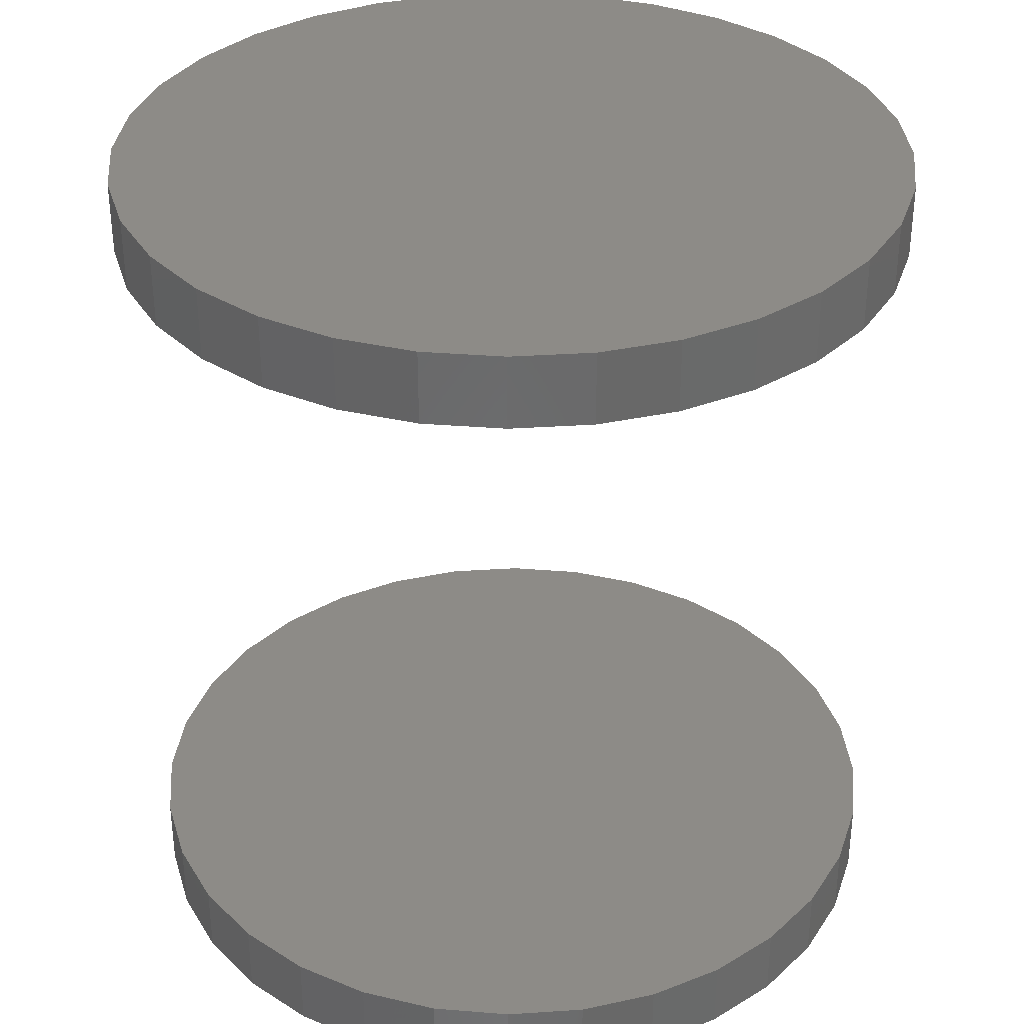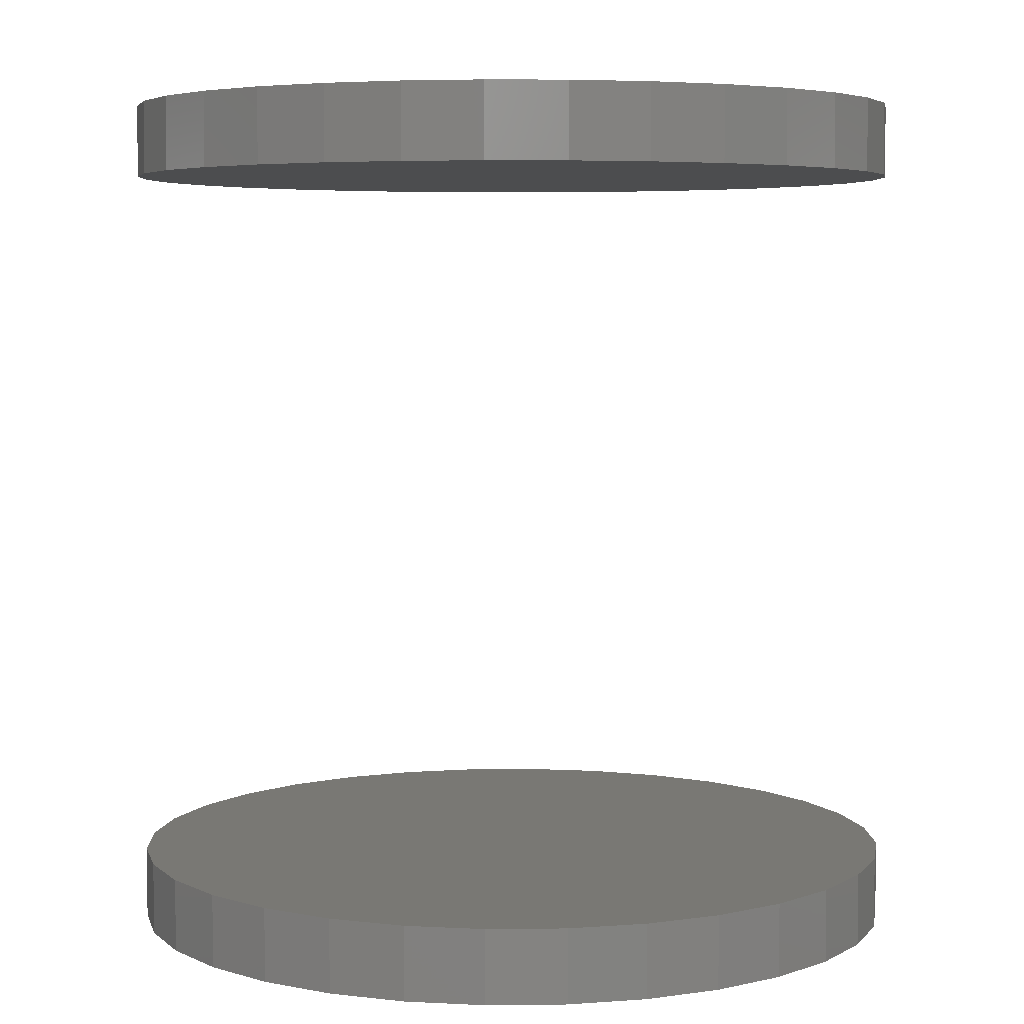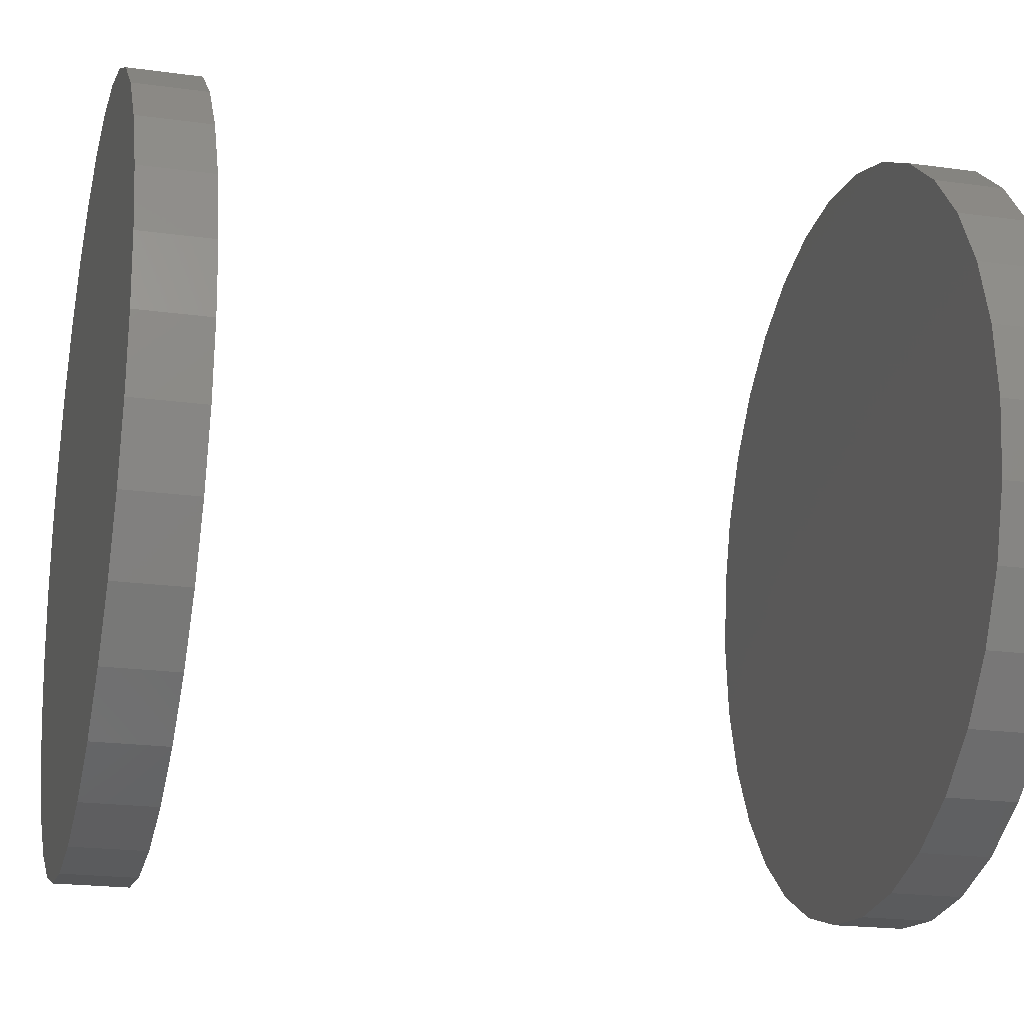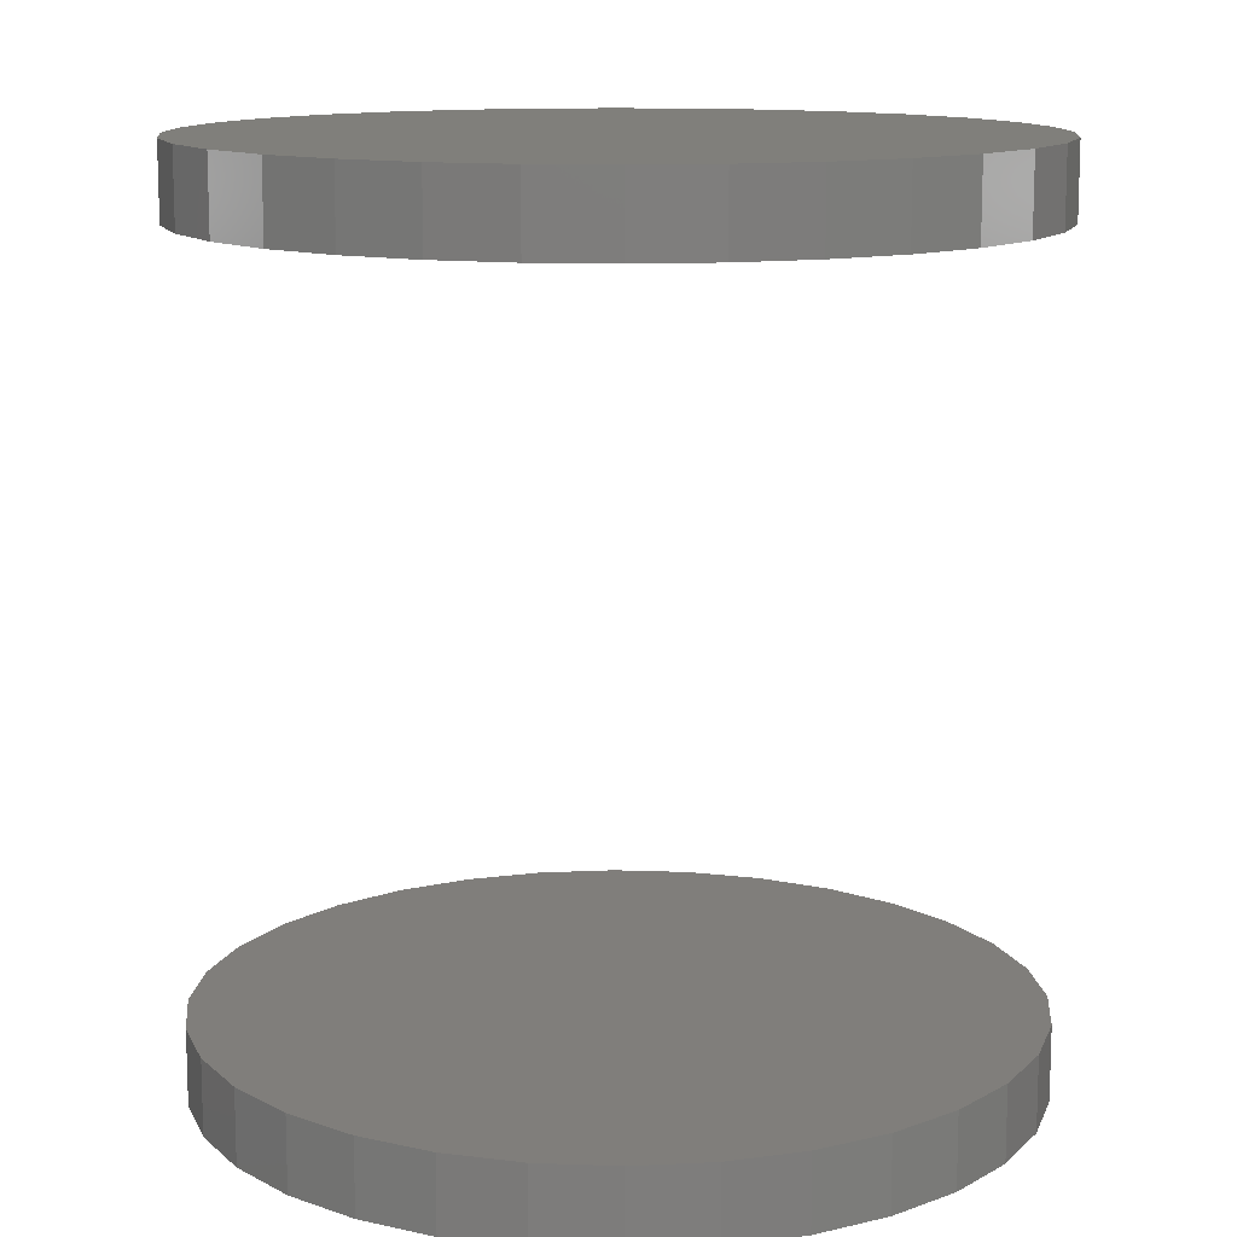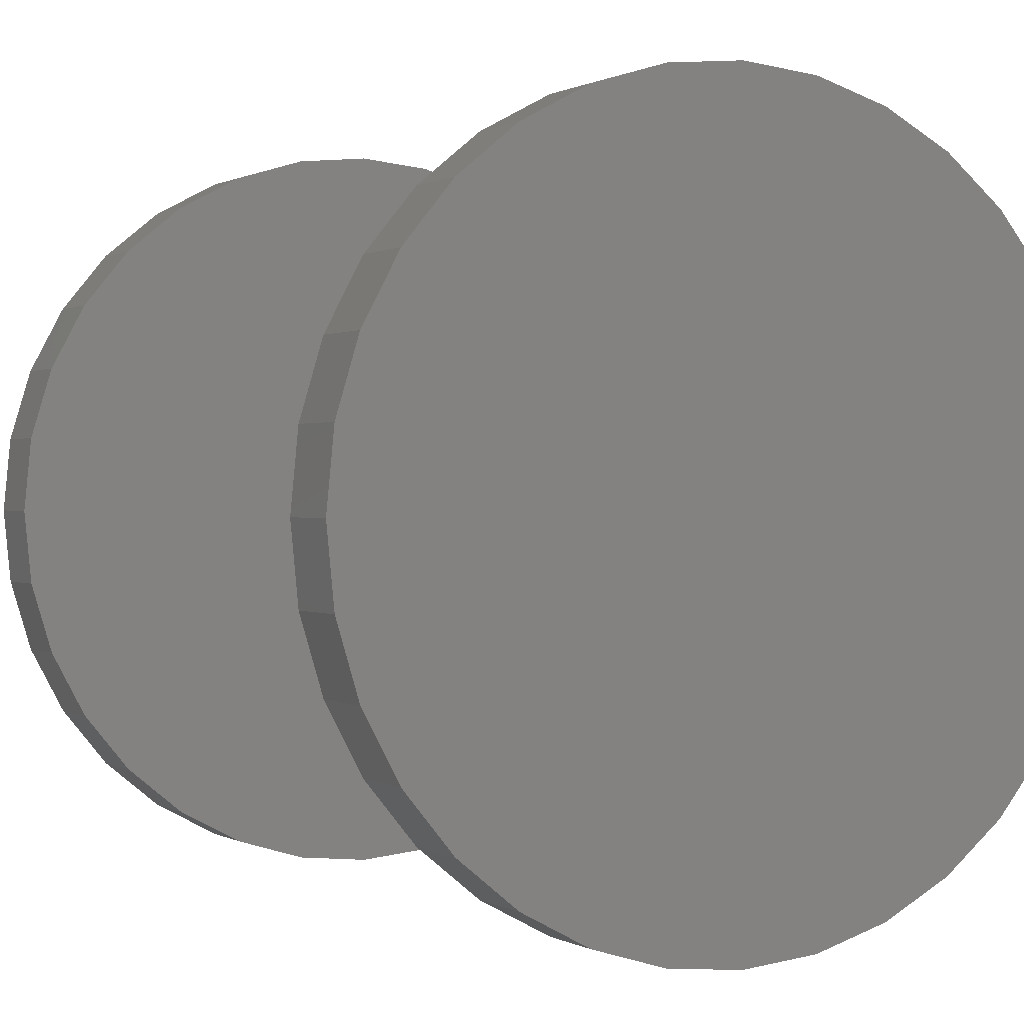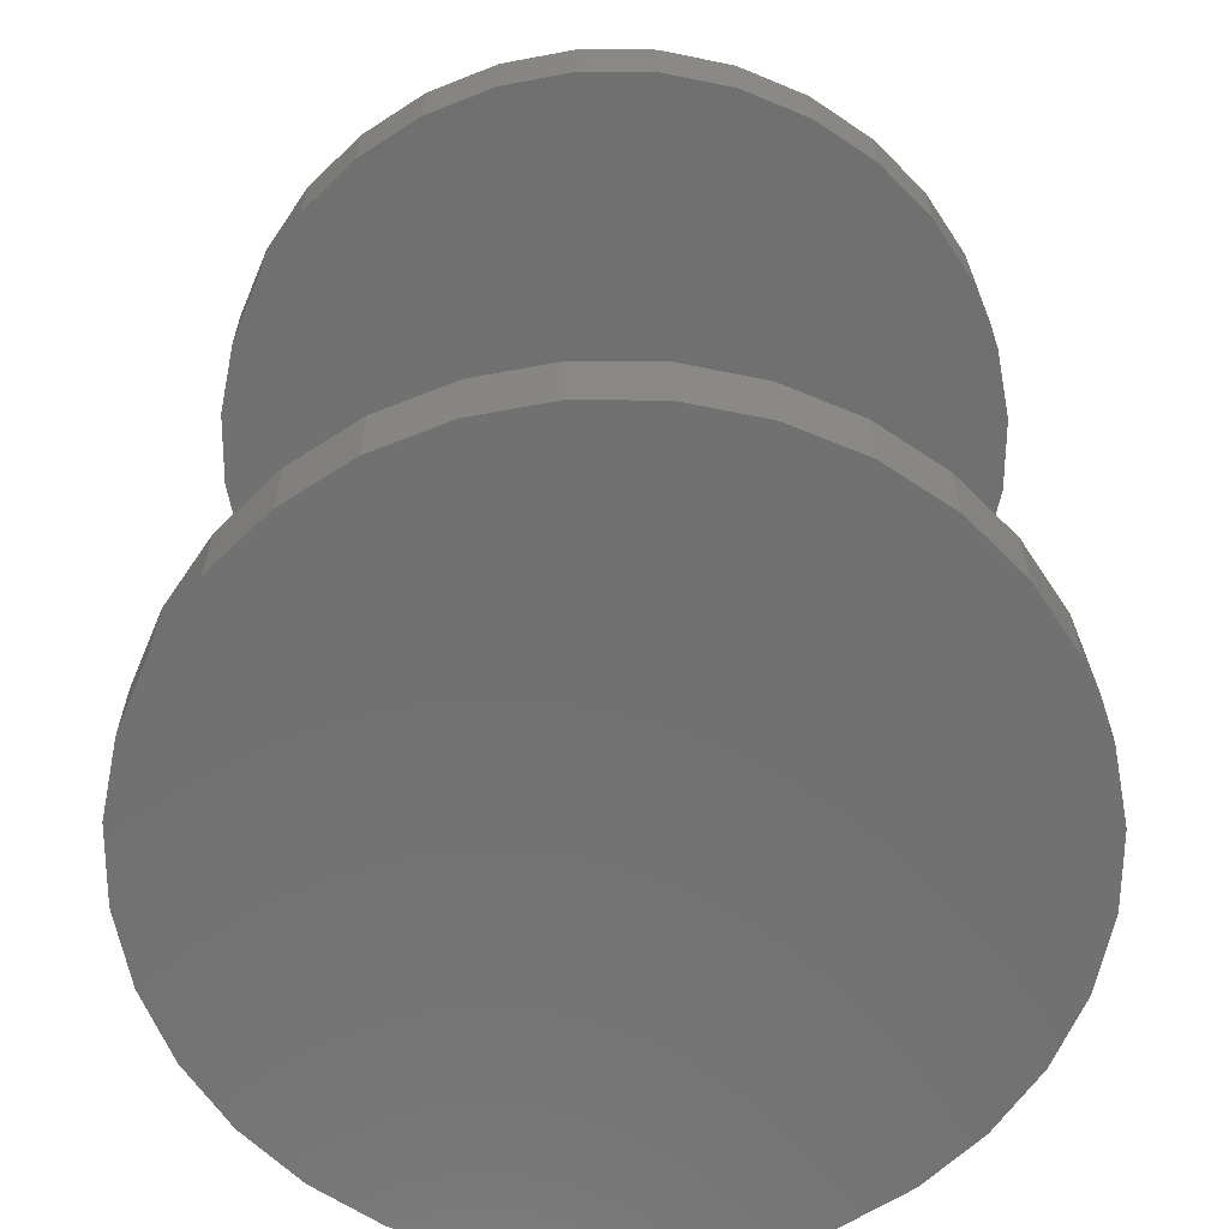
<metadata>
{"format":"stl","ext":"stl","renderer":"f3d","projection":"perspective","resolution":1024,"background":"white","views":[{"elev":34.3,"azim":-111.9,"up":"+Y"},{"elev":5.1,"azim":-7.6,"up":"+Y"},{"elev":-20.5,"azim":75.9,"up":"+Z"},{"elev":12.5,"azim":134.3,"up":"+Y"},{"elev":0.5,"azim":152.2,"up":"+Z"},{"elev":-62.8,"azim":-174.8,"up":"+Y"}]}
</metadata>
<code>
# stl→obj: 128 verts, 248 faces
v -0.2064 -0.4062 0.3619
v -0.2064 -0.4453 0.3619
v -0.2023 -0.4062 0.4032
v -0.2023 -0.4453 0.4032
v -0.1903 -0.4062 0.4429
v -0.1903 -0.4453 0.4429
v -0.1707 -0.4062 0.4795
v -0.1707 -0.4453 0.4795
v -0.1444 -0.4062 0.5116
v -0.1444 -0.4453 0.5116
v -0.1123 -0.4062 0.5379
v -0.1123 -0.4453 0.5379
v -0.07574 -0.4062 0.5575
v -0.07574 -0.4453 0.5575
v -0.03603 -0.4062 0.5695
v -0.03603 -0.4453 0.5695
v 0.005263 -0.4062 0.5736
v 0.005263 -0.4453 0.5736
v 0.04656 -0.4062 0.5695
v 0.04656 -0.4453 0.5695
v 0.08627 -0.4062 0.5575
v 0.08627 -0.4453 0.5575
v 0.1229 -0.4062 0.5379
v 0.1229 -0.4453 0.5379
v 0.1549 -0.4062 0.5116
v 0.1549 -0.4453 0.5116
v 0.1813 -0.4062 0.4795
v 0.1813 -0.4453 0.4795
v 0.2008 -0.4062 0.4429
v 0.2008 -0.4453 0.4429
v 0.2129 -0.4062 0.4032
v 0.2129 -0.4453 0.4032
v 0.2169 -0.4062 0.3619
v 0.2169 -0.4453 0.3619
v -0.2064 0.01562 0.3619
v -0.2064 -0.02344 0.3619
v -0.2023 0.01562 0.4032
v -0.2023 -0.02344 0.4032
v -0.1903 0.01562 0.4429
v -0.1903 -0.02344 0.4429
v -0.1707 0.01562 0.4795
v -0.1707 -0.02344 0.4795
v -0.1444 0.01562 0.5116
v -0.1444 -0.02344 0.5116
v -0.1123 0.01562 0.5379
v -0.1123 -0.02344 0.5379
v -0.07574 0.01562 0.5575
v -0.07574 -0.02344 0.5575
v -0.03603 0.01562 0.5695
v -0.03603 -0.02344 0.5695
v 0.005263 0.01562 0.5736
v 0.005263 -0.02344 0.5736
v 0.04656 0.01562 0.5695
v 0.04656 -0.02344 0.5695
v 0.08627 0.01562 0.5575
v 0.08627 -0.02344 0.5575
v 0.1229 0.01562 0.5379
v 0.1229 -0.02344 0.5379
v 0.1549 0.01562 0.5116
v 0.1549 -0.02344 0.5116
v 0.1813 0.01562 0.4795
v 0.1813 -0.02344 0.4795
v 0.2008 0.01562 0.4429
v 0.2008 -0.02344 0.4429
v 0.2129 0.01562 0.4032
v 0.2129 -0.02344 0.4032
v 0.2169 0.01562 0.3619
v 0.2169 -0.02344 0.3619
v 0.2129 -0.4062 0.3206
v 0.2129 -0.4453 0.3206
v 0.2008 -0.4062 0.2809
v 0.2008 -0.4453 0.2809
v 0.1813 -0.4062 0.2443
v 0.1813 -0.4453 0.2443
v 0.1549 -0.4062 0.2122
v 0.1549 -0.4453 0.2122
v 0.1229 -0.4062 0.1859
v 0.1229 -0.4453 0.1859
v 0.08627 -0.4062 0.1664
v 0.08627 -0.4453 0.1664
v 0.04656 -0.4062 0.1543
v 0.04656 -0.4453 0.1543
v 0.005263 -0.4062 0.1502
v 0.005263 -0.4453 0.1502
v -0.03603 -0.4062 0.1543
v -0.03603 -0.4453 0.1543
v -0.07574 -0.4062 0.1664
v -0.07574 -0.4453 0.1664
v -0.1123 -0.4062 0.1859
v -0.1123 -0.4453 0.1859
v -0.1444 -0.4062 0.2122
v -0.1444 -0.4453 0.2122
v -0.1707 -0.4062 0.2443
v -0.1707 -0.4453 0.2443
v -0.1903 -0.4062 0.2809
v -0.1903 -0.4453 0.2809
v -0.2023 -0.4062 0.3206
v -0.2023 -0.4453 0.3206
v 0.2129 0.01562 0.3206
v 0.2129 -0.02344 0.3206
v 0.2008 0.01562 0.2809
v 0.2008 -0.02344 0.2809
v 0.1813 0.01562 0.2443
v 0.1813 -0.02344 0.2443
v 0.1549 0.01562 0.2122
v 0.1549 -0.02344 0.2122
v 0.1229 0.01562 0.1859
v 0.1229 -0.02344 0.1859
v 0.08627 0.01562 0.1664
v 0.08627 -0.02344 0.1664
v 0.04656 0.01562 0.1543
v 0.04656 -0.02344 0.1543
v 0.005263 0.01562 0.1502
v 0.005263 -0.02344 0.1502
v -0.03603 0.01562 0.1543
v -0.03603 -0.02344 0.1543
v -0.07574 0.01562 0.1664
v -0.07574 -0.02344 0.1664
v -0.1123 0.01562 0.1859
v -0.1123 -0.02344 0.1859
v -0.1444 0.01562 0.2122
v -0.1444 -0.02344 0.2122
v -0.1707 0.01562 0.2443
v -0.1707 -0.02344 0.2443
v -0.1903 0.01562 0.2809
v -0.1903 -0.02344 0.2809
v -0.2023 0.01562 0.3206
v -0.2023 -0.02344 0.3206
f 1 2 3
f 3 2 4
f 3 4 5
f 5 4 6
f 5 6 7
f 7 6 8
f 7 8 9
f 9 8 10
f 9 10 11
f 11 10 12
f 11 12 13
f 13 12 14
f 13 14 15
f 15 14 16
f 15 16 17
f 17 16 18
f 17 18 19
f 19 18 20
f 19 20 21
f 21 20 22
f 21 22 23
f 23 22 24
f 23 24 25
f 25 24 26
f 25 26 27
f 27 26 28
f 27 28 29
f 29 28 30
f 29 30 31
f 31 30 32
f 31 32 33
f 33 32 34
f 35 36 37
f 37 36 38
f 37 38 39
f 39 38 40
f 39 40 41
f 41 40 42
f 41 42 43
f 43 42 44
f 43 44 45
f 45 44 46
f 45 46 47
f 47 46 48
f 47 48 49
f 49 48 50
f 49 50 51
f 51 50 52
f 51 52 53
f 53 52 54
f 53 54 55
f 55 54 56
f 55 56 57
f 57 56 58
f 57 58 59
f 59 58 60
f 59 60 61
f 61 60 62
f 61 62 63
f 63 62 64
f 63 64 65
f 65 64 66
f 65 66 67
f 67 66 68
f 33 34 69
f 69 34 70
f 69 70 71
f 71 70 72
f 71 72 73
f 73 72 74
f 73 74 75
f 75 74 76
f 75 76 77
f 77 76 78
f 77 78 79
f 79 78 80
f 79 80 81
f 81 80 82
f 81 82 83
f 83 82 84
f 83 84 85
f 85 84 86
f 85 86 87
f 87 86 88
f 87 88 89
f 89 88 90
f 89 90 91
f 91 90 92
f 91 92 93
f 93 92 94
f 93 94 95
f 95 94 96
f 95 96 97
f 97 96 98
f 97 98 1
f 1 98 2
f 67 68 99
f 99 68 100
f 99 100 101
f 101 100 102
f 101 102 103
f 103 102 104
f 103 104 105
f 105 104 106
f 105 106 107
f 107 106 108
f 107 108 109
f 109 108 110
f 109 110 111
f 111 110 112
f 111 112 113
f 113 112 114
f 113 114 115
f 115 114 116
f 115 116 117
f 117 116 118
f 117 118 119
f 119 118 120
f 119 120 121
f 121 120 122
f 121 122 123
f 123 122 124
f 123 124 125
f 125 124 126
f 125 126 127
f 127 126 128
f 127 128 35
f 35 128 36
f 50 54 52
f 54 50 48
f 54 48 56
f 110 116 112
f 112 116 114
f 56 48 58
f 58 48 46
f 58 46 60
f 60 46 44
f 60 44 62
f 62 44 42
f 62 42 64
f 64 42 40
f 64 40 66
f 66 40 38
f 66 38 68
f 68 38 36
f 68 36 100
f 100 36 128
f 100 128 102
f 102 128 126
f 102 126 104
f 104 126 124
f 104 124 106
f 106 124 122
f 106 122 108
f 108 122 120
f 108 120 110
f 110 120 118
f 110 118 116
f 17 19 15
f 13 15 19
f 21 13 19
f 81 85 79
f 83 85 81
f 85 87 79
f 79 87 89
f 79 89 77
f 77 89 91
f 77 91 75
f 75 91 93
f 75 93 73
f 73 93 95
f 73 95 71
f 71 95 97
f 71 97 69
f 69 97 1
f 69 1 33
f 33 1 3
f 33 3 31
f 31 3 5
f 31 5 29
f 29 5 7
f 29 7 27
f 27 7 9
f 27 9 25
f 25 9 11
f 25 11 23
f 23 11 13
f 23 13 21
f 51 53 49
f 47 49 53
f 55 47 53
f 111 115 109
f 113 115 111
f 115 117 109
f 109 117 119
f 109 119 107
f 107 119 121
f 107 121 105
f 105 121 123
f 105 123 103
f 103 123 125
f 103 125 101
f 101 125 127
f 101 127 99
f 99 127 35
f 99 35 67
f 67 35 37
f 67 37 65
f 65 37 39
f 65 39 63
f 63 39 41
f 63 41 61
f 61 41 43
f 61 43 59
f 59 43 45
f 59 45 57
f 57 45 47
f 57 47 55
f 16 20 18
f 20 16 14
f 20 14 22
f 80 86 82
f 82 86 84
f 22 14 24
f 24 14 12
f 24 12 26
f 26 12 10
f 26 10 28
f 28 10 8
f 28 8 30
f 30 8 6
f 30 6 32
f 32 6 4
f 32 4 34
f 34 4 2
f 34 2 70
f 70 2 98
f 70 98 72
f 72 98 96
f 72 96 74
f 74 96 94
f 74 94 76
f 76 94 92
f 76 92 78
f 78 92 90
f 78 90 80
f 80 90 88
f 80 88 86

</code>
